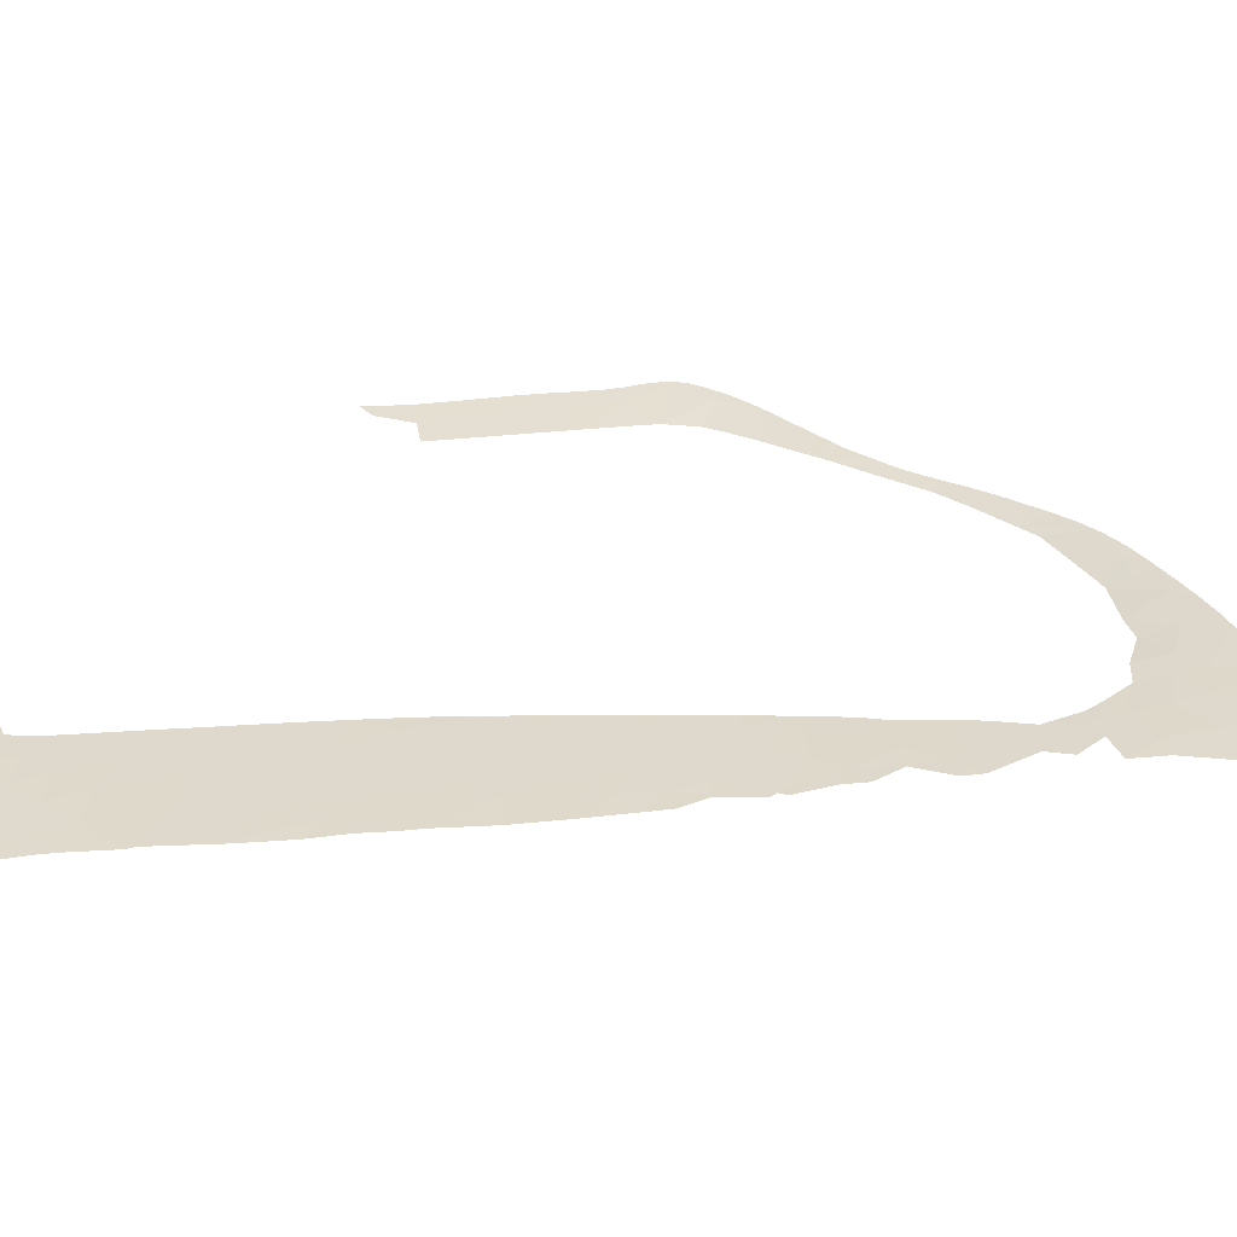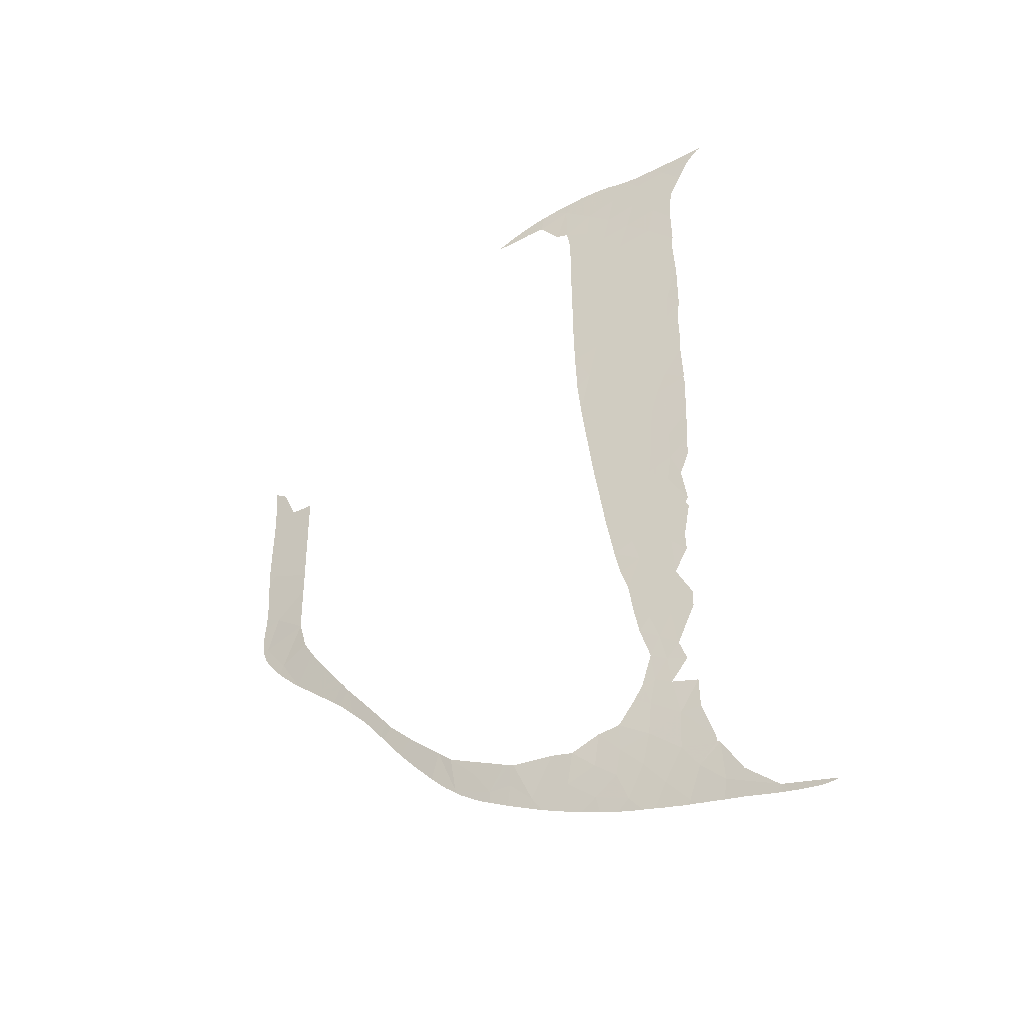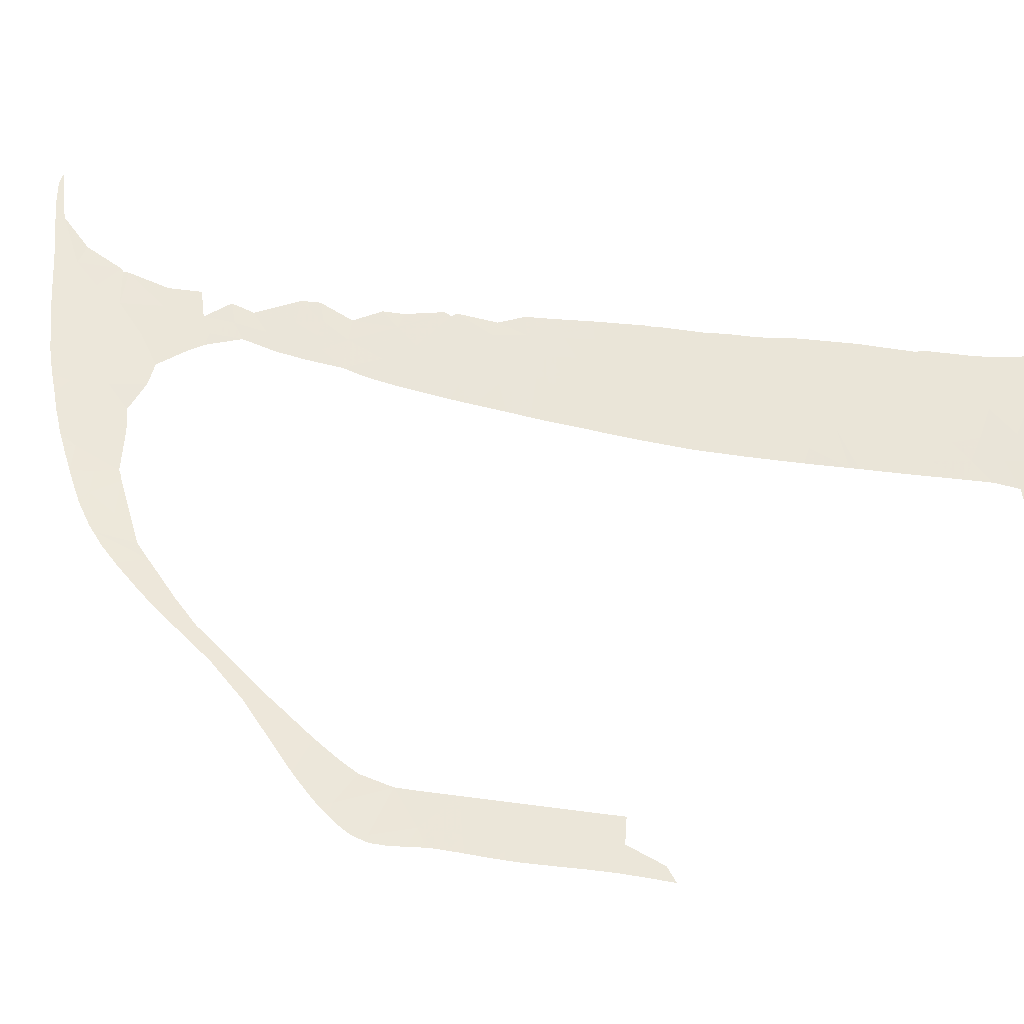
<metadata>
{"format":"obj","ext":"obj","renderer":"f3d","projection":"perspective","resolution":1024,"background":"white","views":[{"elev":52.9,"azim":86.1,"up":"+Y"},{"elev":-44.1,"azim":49.3,"up":"+Z"},{"elev":35.6,"azim":-80.1,"up":"+Y"}]}
</metadata>
<code>
v -33.09 48.19 32.67
v -32.09 48.57 31.72
v -31.58 48.74 32.9
v -31.77 49.09 17.53
v -32.28 48.88 18.25
v -32.48 48.85 17.07
v -42.72 45.5 11.92
v -42.78 45.37 12.62
v -43.84 44.98 13.16
v -32.04 48.92 19.45
v -31.4 49.12 20.62
v -32.1 48.83 21.41
v -33.02 48.56 19.47
v -34.5 47.85 24.48
v -35.39 47.5 25.28
v -35.32 47.54 24.7
v -30.67 49.06 34.26
v -30.61 49.1 32.23
v -31.41 49.08 21.55
v -31.07 49.15 23.22
v -35.19 47.35 42.8
v -34.13 47.74 41.68
v -33.67 47.91 43.1
v -30.78 48.96 49.53
v -32.32 48.42 49.35
v -31.26 48.78 48.16
v -36.67 46.85 49.8
v -38.19 46.26 49.24
v -37.23 46.6 47.88
v -36.33 46.95 34.52
v -35.63 47.22 35.08
v -36.11 47.04 34.99
v -34.41 48.05 19.51
v -33.73 48.24 21.08
v -34.7 47.89 20.58
v -36.36 46.94 35.36
v -35.1 47.47 30.99
v -36.02 47.13 30.89
v -35.92 47.19 30.05
v -33.05 48.14 46.21
v -34.46 47.62 45.95
v -33.54 47.96 44.63
v -35.8 47.26 28.73
v -35.68 47.33 27.7
v -35.31 47.45 28.27
v -32.34 48.43 36.31
v -33.95 47.84 35.65
v -32.4 48.42 34.36
v -34.02 48.43 13.08
v -34.56 48.24 12.84
v -33.84 48.54 12.35
v -38.15 47.26 9.617
v -36.76 47.67 10.08
v -37.73 47.19 11.1
v -34.23 48.17 17.88
v -34.11 48.23 17.17
v -33.52 48.45 17.33
v -31.22 49.08 23.54
v -32.76 48.48 24.74
v -33.41 48.28 23.39
v -31.06 49.13 23.77
v -34.84 47.64 27.66
v -33.79 48.03 27.62
v -34.4 47.79 28.22
v -34.25 47.9 26.13
v -35.28 47.34 48.55
v -34.89 47.51 50.37
v -33.54 48.59 13.61
v -34.13 47.75 47.42
v -33.13 48.65 15.97
v -34.04 48.28 16.65
v -33.62 48.5 15.03
v -32.89 48.5 22.35
v -32.51 49.08 11.32
v -31.57 49.4 11.3
v -31.56 49.36 12.77
v -35.5 48.07 10.45
v -34.52 48.52 9.291
v -34.08 48.55 10.77
v -35.82 48.09 9.22
v -40.94 46.22 10.6
v -40.63 46.14 11.55
v -40.83 46.07 11.66
v -42.01 45.9 10.67
v -32.98 48.62 18.11
v -34.14 48.36 13.51
v -32.88 48.8 14.52
v -31.24 48.83 37.14
v -30.64 49.05 36.49
v -30.52 49.09 38.06
v -31.11 48.87 38.73
v -31.95 49.16 14.18
v -32.26 49 15.21
v -33.63 48.37 18.46
v -35.4 47.98 11.72
v -32.76 48.9 13.14
v -31.07 49.68 9.42
v -32.69 49.13 9.457
v -31.05 49.7 9.16
v -31.57 48.79 29.74
v -31.34 48.85 30.96
v -32.46 48.46 30.41
v -35.39 48.37 7.827
v -35.08 47.68 22.92
v -35.27 47.57 24.25
v -34.56 47.63 33.59
v -33.82 47.87 49.03
v -32.68 48.28 47.78
v -32.25 48.44 42.14
v -30.62 49.03 43.01
v -32.09 48.49 43.54
v -30.52 49.08 40.85
v -30.4 49.09 47.29
v -31.48 48.71 46.55
v -30.53 49.05 46.15
v -34.72 47.53 40.18
v -36.45 46.88 40.87
v -35.7 47.17 39.17
v -31.88 48.57 44.95
v -32.43 48.37 40.63
v -35.57 47.21 45.67
v -34.8 47.49 44.84
v -35.76 47.14 44.08
v -34.01 48.09 22.33
v -34.94 47.76 21.93
v -34.89 47.59 29.03
v -33.36 48.17 28.58
v -33.71 48.01 29.71
v -34.03 47.92 28.63
v -31.39 49.25 17.07
v -31.38 49.25 17.37
v -52.6 41.44 31.73
v -52.59 41.41 32.85
v -54.21 40.98 32.82
v -36.17 47.05 32.46
v -36.16 47.05 32.31
v -34.48 47.68 32.2
v -53.78 41.45 23.31
v -52.3 41.72 23.96
v -52.66 41.57 25.41
v -54.87 41.09 24.88
v -54.67 40.93 30
v -54.31 41.08 28.32
v -52.64 41.49 29.04
v -52.62 41.47 30.4
v -30.65 49.08 32.13
v -52.65 41.52 27.9
v -54.24 41.15 26.63
v -52.67 41.55 26.42
v -36.19 47.04 32.72
v -52.58 41.39 34.18
v -53.73 41.07 34.3
v -33.49 48.06 31.28
v -36.64 46.81 47.69
v -51.85 41.9 23.14
v -31.72 48.8 26.87
v -31.27 49 25.55
v -30.83 49.13 26.65
v -31.94 48.76 25.47
v -32.86 48.4 26.45
v -33.59 47.96 37.46
v -35.17 47.38 37.12
v -30.62 49.07 35.18
v -33.21 48.09 39.09
v -30.6 49.1 31.85
v -31.66 48.66 39.68
v -36.4 46.91 36.73
v -36.45 46.89 41.26
v -36.44 46.89 39.03
v -36.43 46.9 38.17
v -35.49 47.25 38.25
v -34.65 47.56 38.55
v -30.51 49.09 40.74
v -36.46 46.88 42.82
v -30.56 49.05 45.31
v -30.53 49.06 43.42
v -36.47 46.88 43.45
v -39.68 45.73 49.15
v -38.99 45.97 49.24
v -39.39 45.86 49.83
v -36.47 46.88 43.63
v -35.43 47.27 46.98
v -36.47 46.87 46.63
v -36.47 46.88 45.56
v -34.59 47.57 43.89
v -54.06 41.05 31.39
v -28.51 50.61 5.841
v -30 50.12 7.296
v -30.88 49.86 7.075
v -41.1 45.97 11.77
v -52.8 41.85 21.54
v -51.51 42.24 20.56
v -50.29 42.49 20.8
v -51.12 42.17 21.99
v -54.04 41.43 22.86
v -49.94 42.63 20.3
v -35.55 47.4 26.67
v -47.34 43.64 16.77
v -47.53 43.56 17.02
v -48.61 43.28 17.36
v -36.4 47.64 11.62
v -31.36 49.24 17.9
v -30.67 49.11 29.94
v -43.8 45.28 11.46
v -45 44.54 14.28
v -46.02 44.16 15.26
v -46.67 44.1 14.62
v -47.09 43.74 16.4
v -47.72 43.64 16.11
v -44.48 44.74 13.77
v -33.61 48.94 8.004
v -31.96 49.46 8.239
v -32.6 49.37 6.693
v -36.93 47.81 8.473
v -30.91 49.75 9.056
v -28.46 50.63 5.814
v -28.77 50.57 5.489
v -38.72 46.83 11.34
v -39.97 46.68 9.544
v -41.25 46.28 9.667
v -29.84 49.29 48.43
v -29.24 49.49 49.58
v -32.19 48.47 38.07
v -30.51 49.09 38.71
v -32.66 48.44 27.85
v -31.66 48.78 28.47
v -32.57 48.44 29.13
v -30.78 49.12 27.74
v -30.68 49.12 29.52
v -55.06 40.83 29.99
v -55.06 40.81 30.52
v -55.06 40.84 29.67
v -55.06 40.8 30.7
v -54.94 40.74 34.18
v -54.94 40.74 34.35
v -55 40.69 35.99
v -54.4 40.86 35.92
v -55.02 40.68 36.39
v -54.99 40.71 35.63
v -54.99 40.77 32.51
v -55.02 40.78 31.9
v -55.02 40.78 31.68
v -55.05 40.8 30.92
v -55.03 40.79 31.47
v -51.83 42.16 20.64
v -51.64 42.22 20.46
v -51.51 42.27 20.34
v -51.47 42.28 20.31
v -55.02 40.91 27.94
v -55.01 40.93 27.36
v -55.03 40.94 27.1
v -55.06 40.94 26.73
v -55.02 40.9 28.3
v -54.98 40.77 32.58
v -54.97 40.77 32.86
v -54.95 40.76 33.56
v -54.97 40.77 32.94
v -34.34 47.7 50.49
v -34.84 47.52 50.54
v -34.09 47.79 50.47
v -34.9 47.5 50.54
v -54.35 41.32 23.27
v -54.41 41.3 23.34
v -53.99 41.45 22.79
v -40.12 45.59 49.53
v -40.08 45.6 49.55
v -40.66 45.39 49.24
v -29.37 49.45 50.23
v -28.71 49.68 50.13
v -28.97 49.58 50.26
v -28.74 49.66 50.27
v -28.86 49.62 50.26
v -28.4 50.65 5.793
v -28.12 50.75 5.321
v -27.88 50.81 5.259
v -27.6 50.89 5.19
v -26.31 51.21 5.163
v -55 41.09 24.28
v -54.67 41.21 23.7
v -36.66 48 7.604
v -35.98 48.24 7.37
v -36.81 47.94 7.662
v -36.73 47.97 7.63
v -50.52 42.6 19.42
v -50.99 42.44 19.86
v -49.54 42.79 19.71
v -50.26 42.69 19.18
v -50.12 42.73 19.06
v -53.66 41.56 22.42
v -53.08 41.76 21.81
v -55.03 40.89 28.53
v -55.02 40.89 28.35
v -41.2 46.3 9.639
v -40.62 46.52 9.335
v -42.06 45.97 10.12
v -45.57 44.56 13.23
v -45.24 44.7 12.83
v -45.77 44.48 13.47
v -45.96 44.4 13.7
v -54.98 40.71 35.47
v -54.97 40.71 35.37
v -46.96 43.97 15.01
v -46.48 44.18 14.37
v -46.44 44.2 14.31
v -49.98 42.78 18.91
v -55.07 40.95 26.58
v -55.08 40.95 26.53
v -49.76 42.86 18.66
v -55.1 40.95 26.39
v -55.18 40.96 25.82
v -55.19 40.96 25.67
v -55.2 40.99 25.06
v -55.2 41 25
v -55.16 41.02 24.86
v -37.07 47.85 7.769
v -49.08 43.11 17.88
v -48.61 43.14 18.49
v -49.38 43 18.22
v -52.8 41.85 21.54
v -52.67 41.89 21.41
v -43.54 45.41 11.1
v -39.56 46.92 8.792
v -39.53 46.93 8.773
v -38.89 47.17 8.498
v -43.92 45.26 11.45
v -43.84 45.29 11.38
v -43.76 45.32 11.3
v -44.35 45.08 11.84
v -43.56 45.4 11.13
v -45.09 44.76 12.66
v -45.13 44.75 12.7
v -48 43.53 16.5
v -47.55 43.71 15.87
v -47.51 43.73 15.81
v -48.54 43.31 17.26
v -48.13 43.47 16.69
v -55.11 41.04 24.67
v -55.06 40.84 29.6
v -55.06 40.85 29.5
v -39.19 45.93 49.91
v -39.55 45.8 49.77
v -40.87 45.3 49.13
v -33.04 48.17 50.21
v -33.47 48.01 50.29
v -31.25 48.8 50.16
v -30.45 49.07 50.18
v -31.5 48.71 50.15
v -29.7 49.33 50.2
v -29.92 49.25 50.19
v -32.05 48.51 50.14
v -32.34 48.41 50.13
v -35.01 47.47 50.55
v -35.62 47.25 50.57
v -36.36 46.98 50.5
v -36.81 46.81 50.46
v -37.05 46.73 50.44
v -39.78 45.71 49.67
v -37.35 46.62 50.38
v -38.08 46.34 50.23
v -38.3 46.26 50.19
v -37.4 46.6 50.37
v -38.64 46.13 50.08
v -38.72 46.1 50.06
v -38.92 46.03 50
v -54.95 40.74 34.48
v -32.98 48.19 50.2
v -28.39 49.78 50.28
v -32.28 49.49 6.374
v -32.12 49.54 6.334
v -31.84 49.63 6.278
v -31.07 49.88 6.09
v -30.26 50.12 5.903
v -25.92 51.31 5.019
v -26.34 51.22 4.996
v -26.6 51.15 5.013
v -26.44 51.19 4.99
v -26.83 51.09 5.044
v -28.93 50.52 5.531
v -28.47 50.65 5.412
v -28.72 50.58 5.477
v -28.43 50.67 5.401
v -29.43 50.37 5.67
v -29.09 50.47 5.577
v -37.64 47.64 7.999
v -42.23 45.91 10.21
v -41.73 46.1 9.93
v -40.41 46.59 9.222
v -30.09 50.17 5.857
v -35.56 48.39 7.221
v -35.5 48.41 7.205
v -34.82 48.64 7.03
v -34.55 48.73 6.961
v -34.48 48.76 6.943
v -42.79 45.7 10.56
v -42.58 45.78 10.41
v -38.49 47.33 8.318
v -40.35 46.62 9.192
v -40.1 46.71 9.072
v -40.07 46.73 9.053
v -42.46 45.82 10.35
v -45.02 44.8 12.57
v -34.25 48.84 6.877
v -33.38 49.13 6.646
v -33.31 49.15 6.626
v -33.01 49.25 6.544
v -33.83 48.98 6.757
v -32.72 49.35 6.477
v -32.41 49.45 6.407
f 3 2 1
f 6 5 4
f 9 8 7
f 12 11 10
f 10 13 12
f 16 15 14
f 18 3 17
f 12 20 19
f 11 12 19
f 23 22 21
f 26 25 24
f 29 28 27
f 32 31 30
f 35 34 33
f 34 13 33
f 36 32 30
f 39 38 37
f 42 41 40
f 45 44 43
f 48 47 46
f 51 50 49
f 54 53 52
f 57 56 55
f 60 59 58
f 59 61 58
f 64 63 62
f 63 65 62
f 27 67 66
f 68 51 49
f 41 69 40
f 71 57 70
f 70 72 71
f 60 58 73
f 76 75 74
f 79 78 77
f 78 80 77
f 83 82 81
f 81 84 83
f 5 6 85
f 6 57 85
f 86 72 68
f 72 87 68
f 90 89 88
f 88 91 90
f 93 92 87
f 33 13 94
f 50 51 95
f 51 79 95
f 92 96 87
f 96 68 87
f 99 98 97
f 98 74 97
f 102 101 100
f 80 78 103
f 51 96 74
f 96 76 74
f 14 59 60
f 105 14 104
f 14 60 104
f 48 3 1
f 1 106 48
f 108 69 107
f 107 25 108
f 111 110 109
f 109 110 112
f 115 114 113
f 23 109 22
f 118 117 116
f 42 119 111
f 120 116 22
f 41 122 121
f 122 123 121
f 125 124 34
f 43 39 126
f 39 37 126
f 31 47 106
f 47 48 106
f 129 128 127
f 127 63 129
f 131 130 4
f 134 133 132
f 37 136 135
f 135 137 37
f 140 139 138
f 138 141 140
f 144 143 142
f 142 145 144
f 146 2 3
f 3 18 146
f 148 143 147
f 147 149 148
f 140 148 149
f 147 143 144
f 129 126 128
f 31 150 30
f 133 152 151
f 133 134 152
f 128 37 153
f 154 29 27
f 27 66 154
f 128 126 37
f 38 136 37
f 74 75 97
f 139 155 138
f 5 85 13
f 31 32 36
f 158 157 156
f 157 159 156
f 59 65 160
f 160 159 59
f 107 66 67
f 47 162 161
f 48 46 163
f 163 17 48
f 126 129 64
f 129 63 64
f 2 153 1
f 153 137 1
f 45 43 126
f 116 120 164
f 107 69 66
f 153 37 137
f 106 137 135
f 1 137 106
f 46 47 161
f 124 60 73
f 73 34 124
f 165 101 146
f 101 2 146
f 164 120 166
f 89 163 88
f 31 162 47
f 128 153 102
f 2 101 102
f 102 153 2
f 150 31 106
f 106 135 150
f 31 36 167
f 167 162 31
f 109 120 22
f 116 117 168
f 168 22 116
f 169 117 118
f 171 162 170
f 162 167 170
f 114 119 40
f 118 116 172
f 171 170 118
f 170 169 118
f 162 171 172
f 171 118 172
f 3 48 17
f 172 116 164
f 164 161 172
f 162 172 161
f 120 112 166
f 112 173 166
f 22 168 21
f 168 174 21
f 176 119 175
f 119 176 111
f 176 110 111
f 23 42 111
f 111 109 23
f 120 109 112
f 42 122 41
f 119 42 40
f 175 119 114
f 114 115 175
f 69 108 40
f 108 114 40
f 114 108 26
f 108 25 26
f 174 177 123
f 180 179 178
f 177 181 123
f 182 41 121
f 183 154 182
f 154 66 182
f 69 41 182
f 182 66 69
f 181 184 123
f 184 121 123
f 21 174 123
f 42 23 185
f 122 42 185
f 185 123 122
f 23 21 185
f 21 123 185
f 184 183 121
f 183 182 121
f 134 132 186
f 132 145 186
f 145 142 186
f 189 188 187
f 190 83 84
f 84 7 190
f 155 191 138
f 194 193 192
f 155 194 191
f 194 192 191
f 191 195 138
f 193 196 192
f 148 140 141
f 44 45 62
f 197 44 62
f 62 65 197
f 65 59 14
f 15 197 65
f 65 14 15
f 105 16 14
f 56 57 71
f 45 126 62
f 126 64 62
f 104 60 124
f 124 125 104
f 200 199 198
f 72 70 87
f 201 95 77
f 77 53 201
f 57 55 94
f 55 33 94
f 34 12 13
f 35 125 34
f 202 131 4
f 130 6 4
f 101 165 203
f 58 20 12
f 12 73 58
f 5 202 4
f 34 73 12
f 204 7 84
f 204 9 7
f 85 57 94
f 94 13 85
f 202 5 10
f 5 13 10
f 70 93 87
f 51 74 79
f 6 130 93
f 93 70 6
f 57 6 70
f 68 96 51
f 95 79 77
f 8 190 7
f 74 98 79
f 98 78 79
f 207 206 205
f 209 198 208
f 210 9 204
f 77 80 53
f 50 86 49
f 86 68 49
f 54 201 53
f 98 212 211
f 78 98 211
f 211 103 78
f 212 213 211
f 53 80 214
f 80 103 214
f 98 99 212
f 99 215 212
f 215 189 212
f 217 187 216
f 213 212 189
f 218 54 52
f 52 219 218
f 53 214 52
f 220 84 81
f 81 82 219
f 82 218 219
f 189 215 188
f 65 63 160
f 26 24 221
f 221 113 26
f 24 222 221
f 114 26 113
f 163 46 88
f 46 161 223
f 223 88 46
f 91 88 223
f 161 164 223
f 164 166 223
f 166 91 223
f 224 90 91
f 173 224 91
f 166 173 91
f 63 225 160
f 225 226 156
f 156 160 225
f 156 159 160
f 61 59 159
f 157 61 159
f 127 128 227
f 128 102 227
f 102 100 227
f 226 227 100
f 63 127 225
f 127 227 225
f 226 225 227
f 156 226 228
f 158 156 228
f 226 100 229
f 229 228 226
f 100 101 203
f 229 100 203
f 231 142 230
f 230 142 232
f 233 186 142
f 142 231 233
f 152 134 234
f 234 235 152
f 238 237 236
f 236 237 239
f 241 240 134
f 241 134 186
f 186 242 241
f 244 243 233
f 242 186 244
f 245 191 192
f 192 246 245
f 246 192 247
f 192 196 248
f 248 247 192
f 250 249 143
f 250 143 148
f 148 251 250
f 251 148 252
f 253 143 249
f 254 134 240
f 255 134 254
f 257 256 134
f 257 134 255
f 107 67 258
f 258 67 259
f 260 107 258
f 259 67 261
f 141 138 262
f 262 138 195
f 263 141 262
f 195 191 264
f 266 178 265
f 265 178 267
f 269 222 268
f 268 270 269
f 272 271 269
f 272 269 270
f 275 274 273
f 273 277 276
f 276 275 273
f 278 141 263
f 263 279 278
f 280 214 103
f 103 281 280
f 283 282 214
f 283 214 280
f 285 196 284
f 284 196 286
f 286 287 284
f 287 286 288
f 248 196 285
f 289 264 191
f 191 290 289
f 291 142 143
f 292 143 253
f 291 143 292
f 81 219 293
f 293 219 294
f 220 295 84
f 220 81 293
f 205 210 296
f 296 210 297
f 298 205 296
f 299 205 298
f 239 237 300
f 237 152 301
f 301 300 237
f 302 208 206
f 206 207 302
f 207 205 303
f 303 205 299
f 299 304 303
f 288 286 305
f 306 252 148
f 306 148 307
f 305 286 308
f 310 309 148
f 310 148 141
f 141 311 310
f 313 312 141
f 313 141 314
f 311 141 312
f 315 214 282
f 286 317 316
f 317 199 200
f 200 316 317
f 308 286 318
f 318 286 316
f 320 319 191
f 320 191 245
f 321 204 84
f 323 322 219
f 219 52 324
f 324 323 219
f 210 204 325
f 325 204 326
f 326 204 327
f 328 210 325
f 329 204 321
f 327 204 329
f 297 210 330
f 330 331 297
f 332 198 209
f 209 208 333
f 333 208 334
f 336 335 198
f 336 198 332
f 314 141 337
f 337 141 278
f 307 148 309
f 243 244 186
f 243 186 233
f 339 338 142
f 339 142 291
f 232 142 338
f 234 134 256
f 340 179 180
f 180 178 341
f 267 178 342
f 343 25 107
f 107 344 343
f 346 24 345
f 24 25 347
f 347 345 24
f 349 348 222
f 349 222 24
f 24 346 349
f 268 222 348
f 347 25 350
f 350 25 351
f 353 352 67
f 353 67 27
f 27 354 353
f 354 27 355
f 355 27 356
f 261 67 352
f 341 178 357
f 357 178 266
f 356 27 358
f 27 28 359
f 359 28 360
f 358 27 361
f 361 27 359
f 360 28 362
f 362 28 179
f 179 363 362
f 363 179 364
f 364 179 340
f 301 152 365
f 365 152 235
f 351 25 366
f 366 25 343
f 367 269 271
f 344 107 260
f 369 368 213
f 213 189 370
f 370 369 213
f 370 189 371
f 189 187 372
f 372 371 189
f 374 277 373
f 376 375 277
f 376 277 374
f 377 276 277
f 277 375 377
f 378 187 217
f 380 216 379
f 379 216 273
f 273 381 379
f 381 273 274
f 217 216 380
f 383 382 187
f 383 187 378
f 384 214 315
f 385 84 295
f 295 220 386
f 294 219 387
f 388 372 187
f 388 187 382
f 389 281 103
f 389 103 390
f 390 103 391
f 103 211 392
f 392 391 103
f 392 211 393
f 394 321 84
f 84 395 394
f 324 52 396
f 334 208 302
f 396 52 214
f 214 384 396
f 398 397 219
f 398 219 399
f 399 219 322
f 387 219 397
f 395 84 400
f 400 84 385
f 330 210 401
f 401 210 328
f 200 198 335
f 290 191 319
f 403 402 211
f 403 211 213
f 213 404 403
f 404 213 405
f 393 211 402
f 402 403 406
f 408 407 213
f 408 213 368
f 405 213 407

</code>
